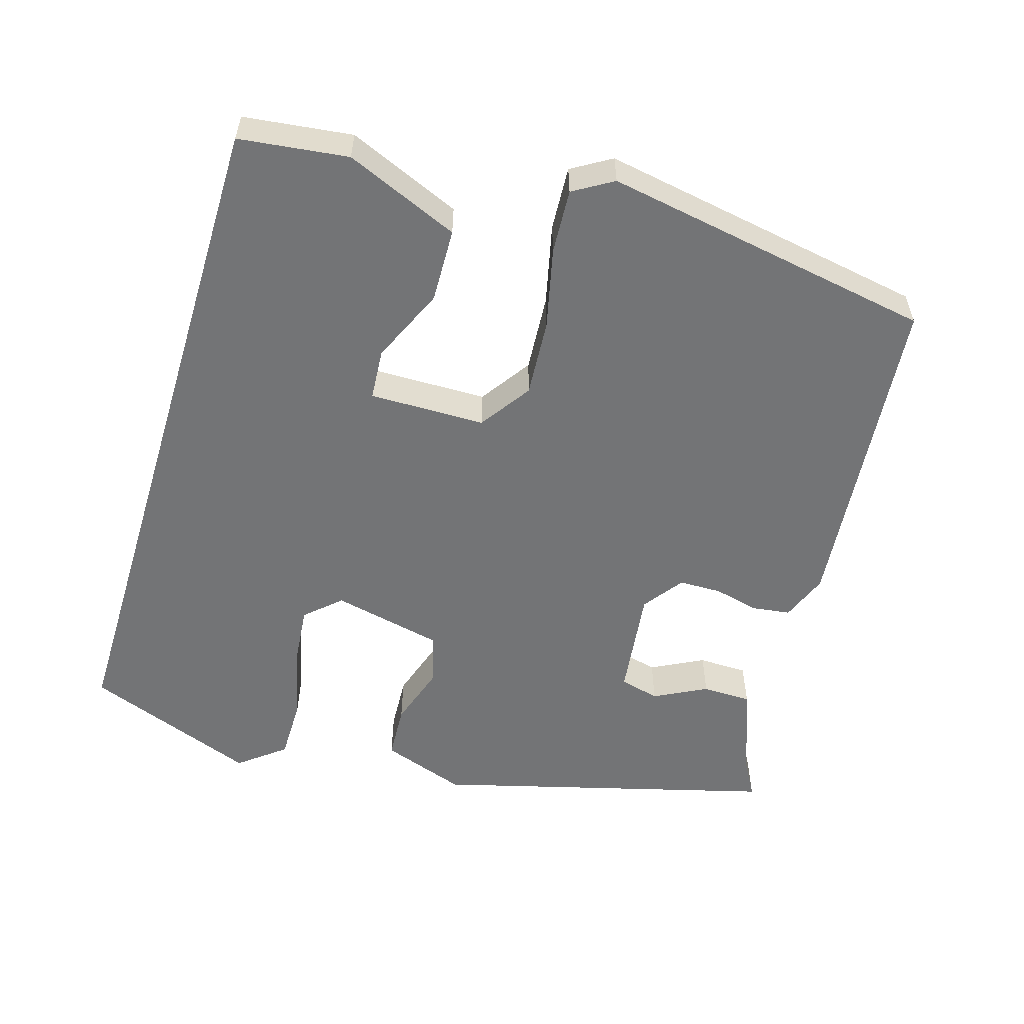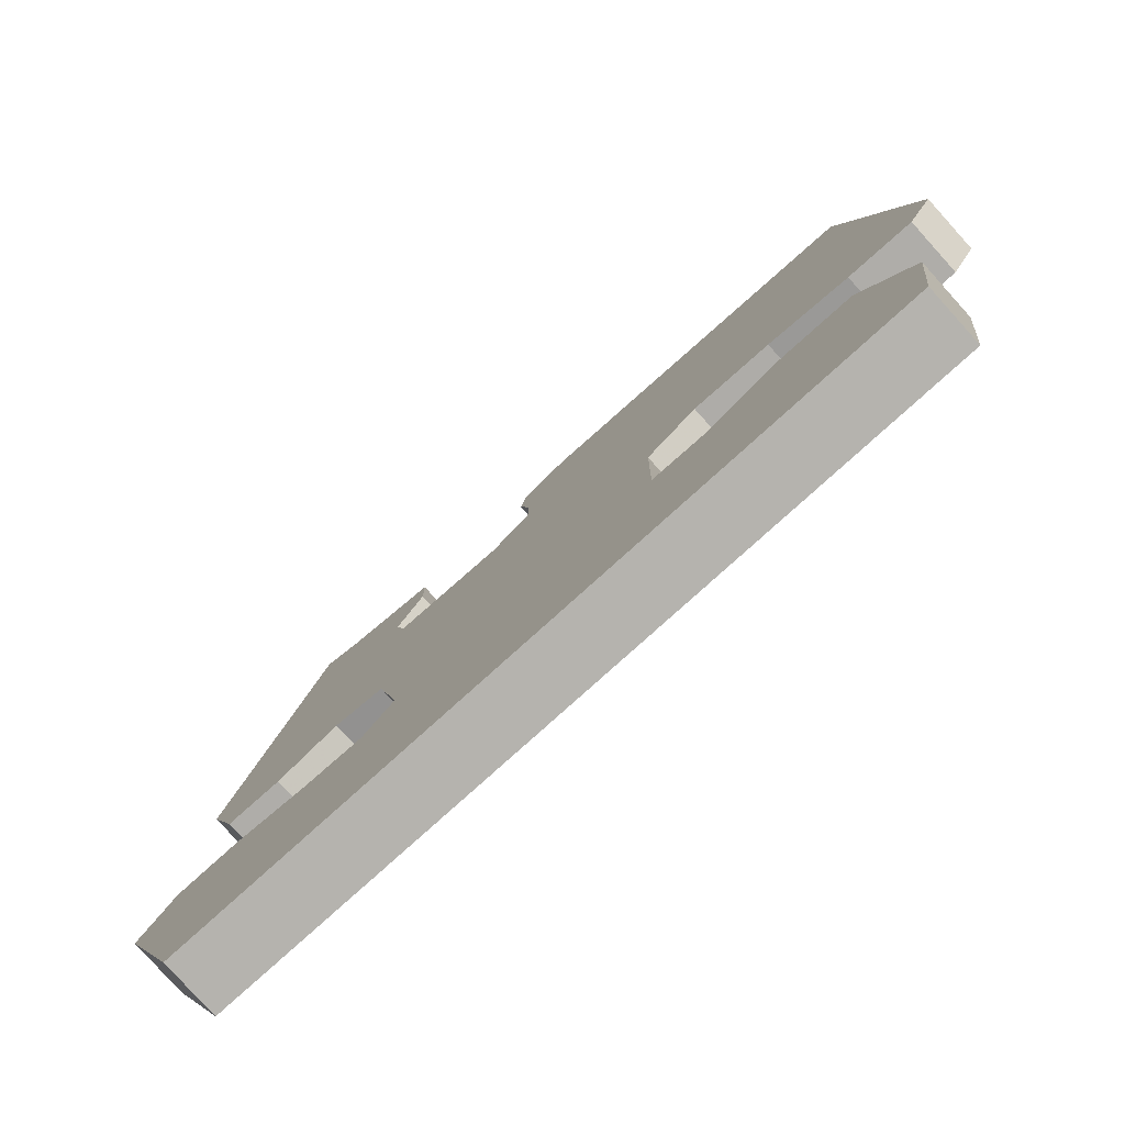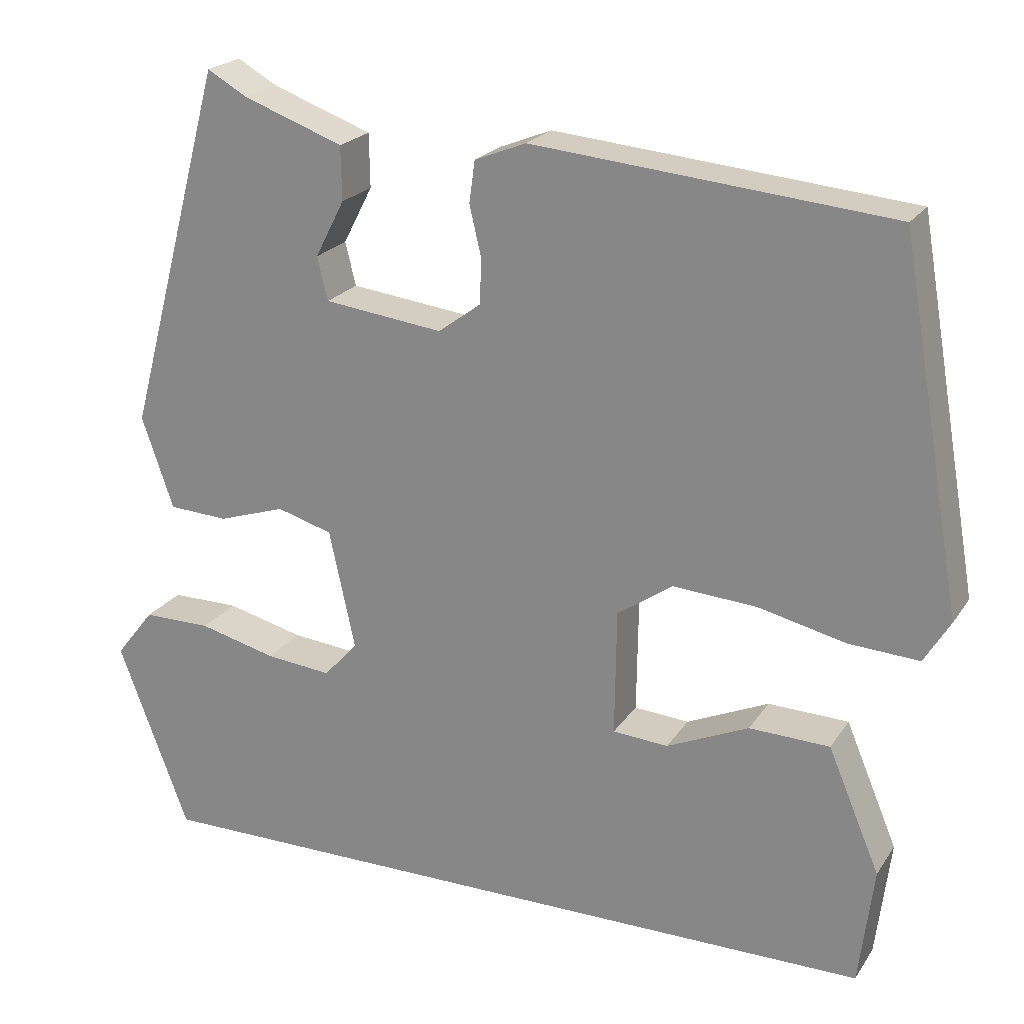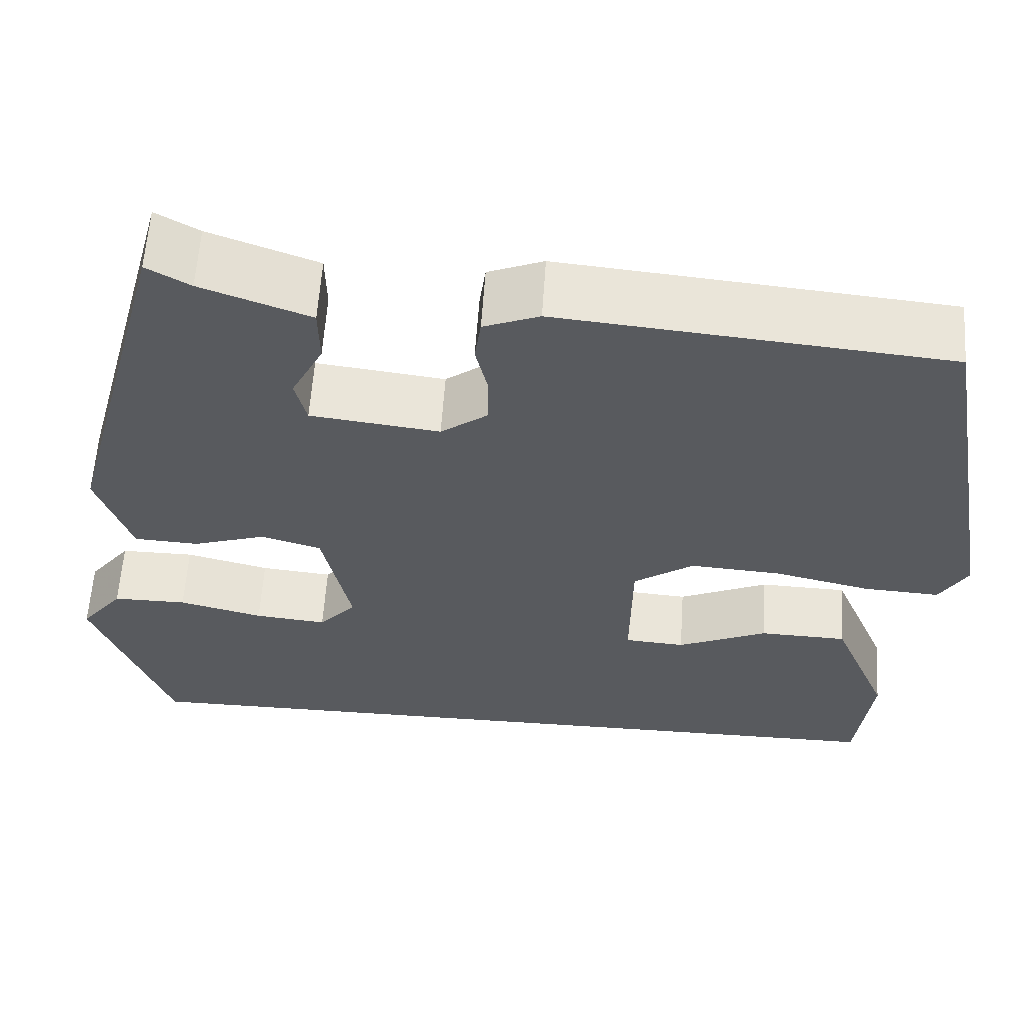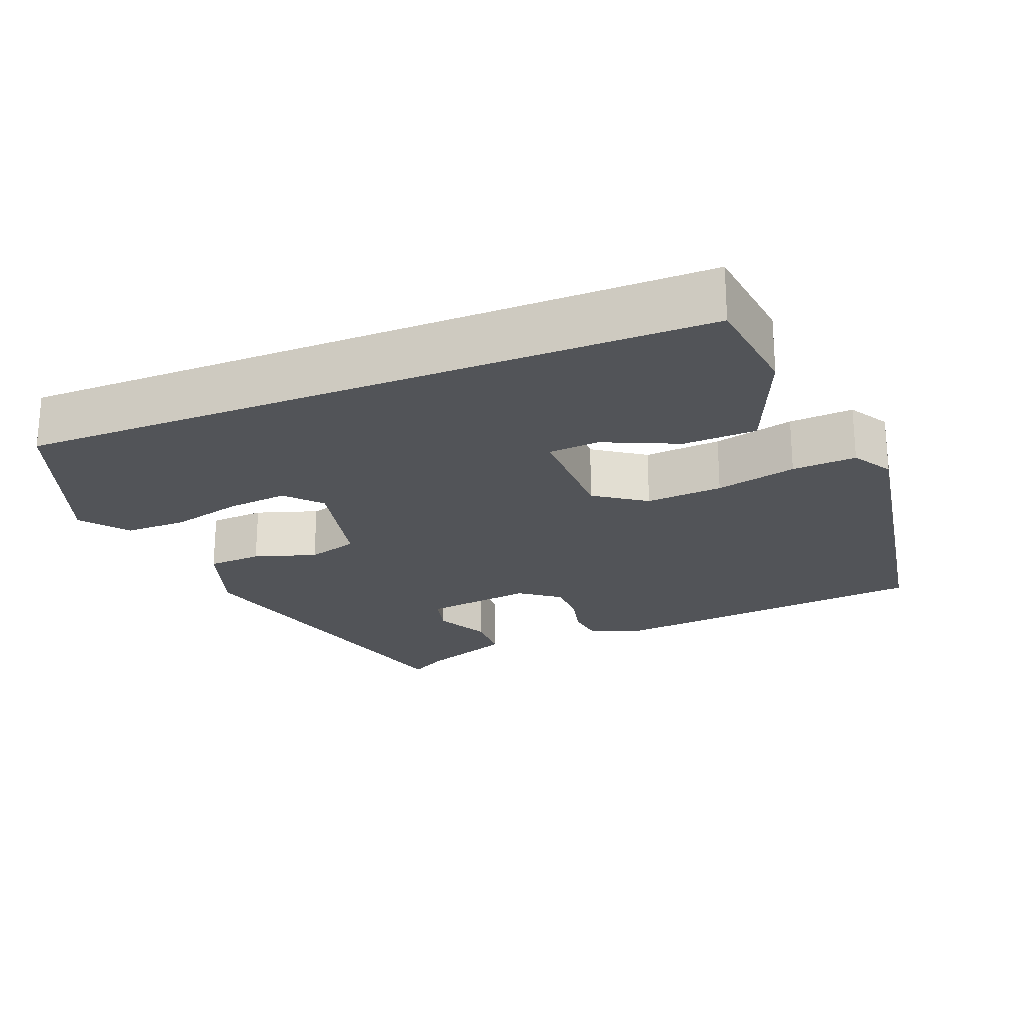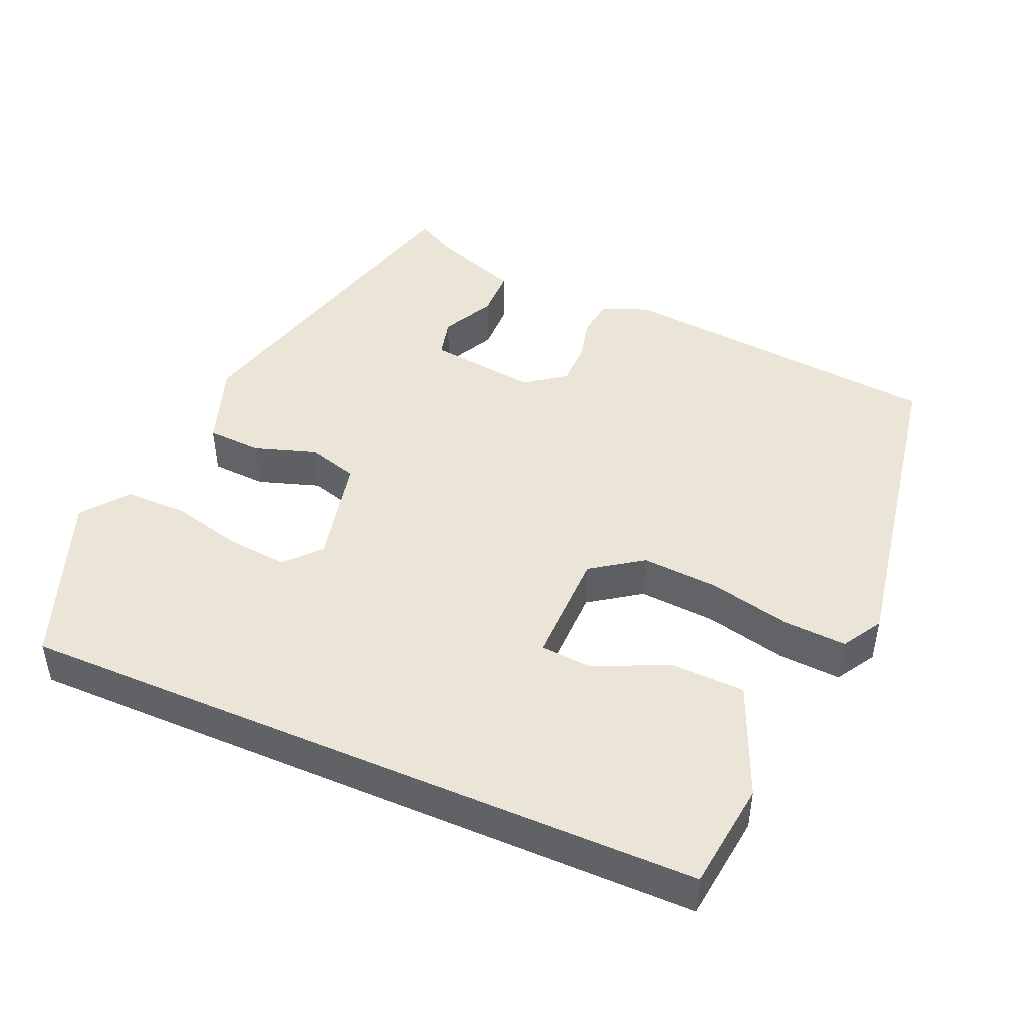
<metadata>
{"format":"obj","ext":"obj","renderer":"f3d","projection":"perspective","resolution":1024,"background":"white","views":[{"elev":-56.1,"azim":-106.9,"up":"+Y"},{"elev":-79.9,"azim":-138.0,"up":"+Z"},{"elev":21.8,"azim":-155.4,"up":"+Z"},{"elev":59.5,"azim":-176.2,"up":"+Z"},{"elev":-23.0,"azim":-158.4,"up":"+Y"},{"elev":46.0,"azim":-156.7,"up":"+Y"}]}
</metadata>
<code>
v 0.374 0.07 0.512
v 0.495 0.07 0.063
v 0.456 0.07 -0.05
v 0.383 0.07 -0.054
v 0.3 0.07 -0.027
v 0.232 0.07 -0.047
v 0.2 0.07 -0.194
v 0.242 0.07 -0.24
v 0.323 0.07 -0.232
v 0.418 0.07 -0.208
v 0.502 0.07 -0.208
v 0.55 0.07 -0.269
v 0.463 0.07 -0.5
v -0.463 0.07 -0.5
v -0.481 0.07 -0.354
v -0.417 0.07 -0.202
v -0.318 0.07 -0.199
v -0.217 0.07 -0.244
v -0.149 0.07 -0.239
v -0.151 0.07 -0.084
v -0.219 0.07 -0.037
v -0.322 0.07 -0.044
v -0.43 0.07 -0.069
v -0.516 0.07 -0.074
v -0.548 0.07 -0.021
v -0.471 0.07 0.423
v -0.032 0.07 0.464
v 0.031 0.07 0.439
v 0.038 0.07 0.388
v 0.024 0.07 0.328
v 0.025 0.07 0.271
v 0.078 0.07 0.232
v 0.224 0.07 0.25
v 0.237 0.07 0.303
v 0.201 0.07 0.373
v 0.202 0.07 0.439
v 0.325 0.07 0.484
v 0.374 0 0.512
v 0.495 0 0.063
v 0.456 0 -0.05
v 0.383 0 -0.054
v 0.3 0 -0.027
v 0.232 0 -0.047
v 0.2 0 -0.194
v 0.242 0 -0.24
v 0.323 0 -0.232
v 0.418 0 -0.208
v 0.502 0 -0.208
v 0.55 0 -0.269
v 0.463 0 -0.5
v -0.463 0 -0.5
v -0.481 0 -0.354
v -0.417 0 -0.202
v -0.318 0 -0.199
v -0.217 0 -0.244
v -0.149 0 -0.239
v -0.151 0 -0.084
v -0.219 0 -0.037
v -0.322 0 -0.044
v -0.43 0 -0.069
v -0.516 0 -0.074
v -0.548 0 -0.021
v -0.471 0 0.423
v -0.032 0 0.464
v 0.031 0 0.439
v 0.038 0 0.388
v 0.024 0 0.328
v 0.025 0 0.271
v 0.078 0 0.232
v 0.224 0 0.25
v 0.237 0 0.303
v 0.201 0 0.373
v 0.202 0 0.439
v 0.325 0 0.484
f 34 35 36 37
f 3 4 5
f 2 3 5
f 1 2 5
f 37 1 5
f 34 37 5
f 33 34 5
f 32 33 5 6
f 31 32 6 7
f 28 29 30
f 27 28 30
f 26 27 30
f 25 26 30
f 24 25 30
f 23 24 30
f 22 23 30
f 21 22 30 31
f 20 21 31 7
f 16 17 18
f 15 16 18
f 14 15 18
f 14 18 19
f 12 13 14
f 11 12 14
f 10 11 14
f 9 10 14
f 8 9 14
f 8 14 19
f 7 8 19 20
f 74 73 72 71
f 42 41 40
f 42 40 39
f 42 39 38
f 42 38 74
f 42 74 71
f 42 71 70
f 43 42 70 69
f 44 43 69 68
f 67 66 65
f 67 65 64
f 67 64 63
f 67 63 62
f 67 62 61
f 67 61 60
f 67 60 59
f 68 67 59 58
f 44 68 58 57
f 55 54 53
f 55 53 52
f 55 52 51
f 56 55 51
f 51 50 49
f 51 49 48
f 51 48 47
f 51 47 46
f 51 46 45
f 56 51 45
f 57 56 45 44
f 1 38 39 2
f 2 39 40 3
f 3 40 41 4
f 4 41 42 5
f 5 42 43 6
f 6 43 44 7
f 7 44 45 8
f 8 45 46 9
f 9 46 47 10
f 10 47 48 11
f 11 48 49 12
f 12 49 50 13
f 13 50 51 14
f 14 51 52 15
f 15 52 53 16
f 16 53 54 17
f 17 54 55 18
f 18 55 56 19
f 19 56 57 20
f 20 57 58 21
f 21 58 59 22
f 22 59 60 23
f 23 60 61 24
f 24 61 62 25
f 25 62 63 26
f 26 63 64 27
f 27 64 65 28
f 28 65 66 29
f 29 66 67 30
f 30 67 68 31
f 31 68 69 32
f 32 69 70 33
f 33 70 71 34
f 34 71 72 35
f 35 72 73 36
f 36 73 74 37
f 37 74 38 1

</code>
